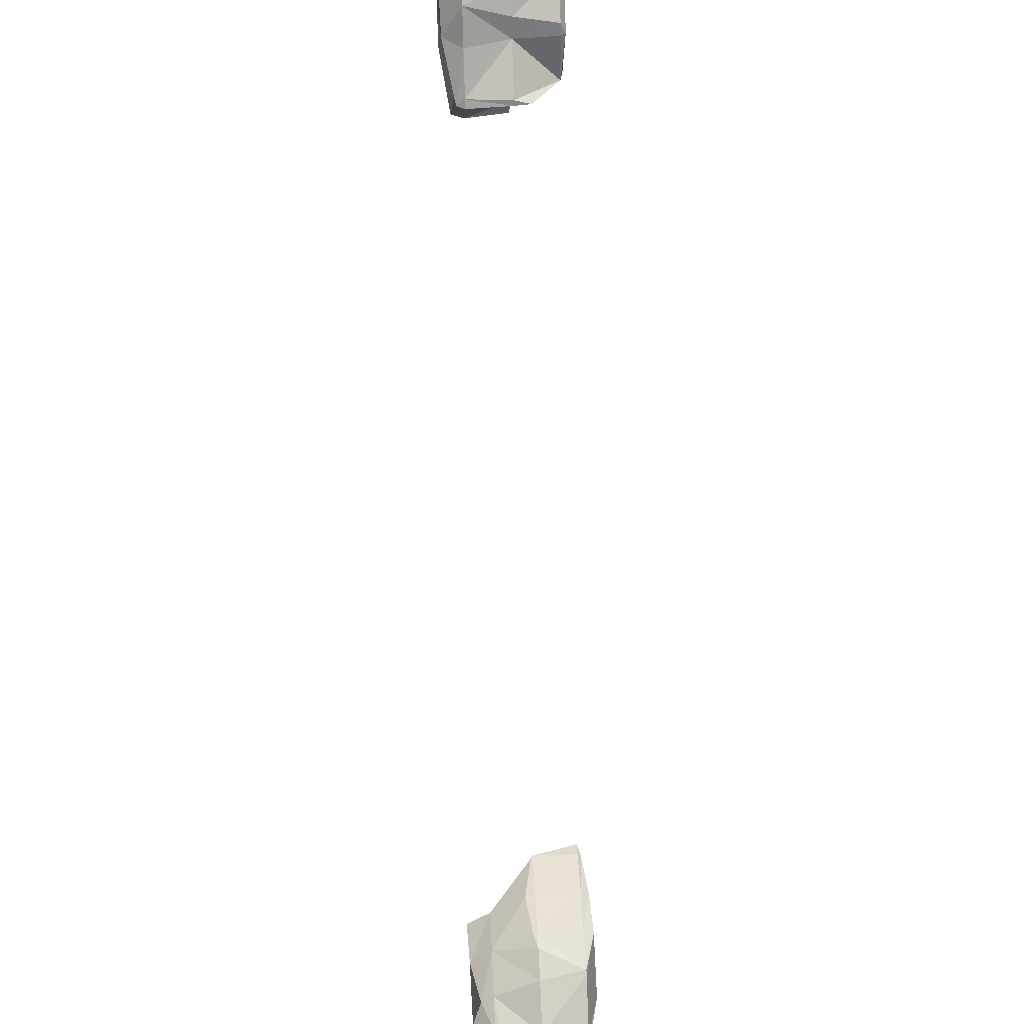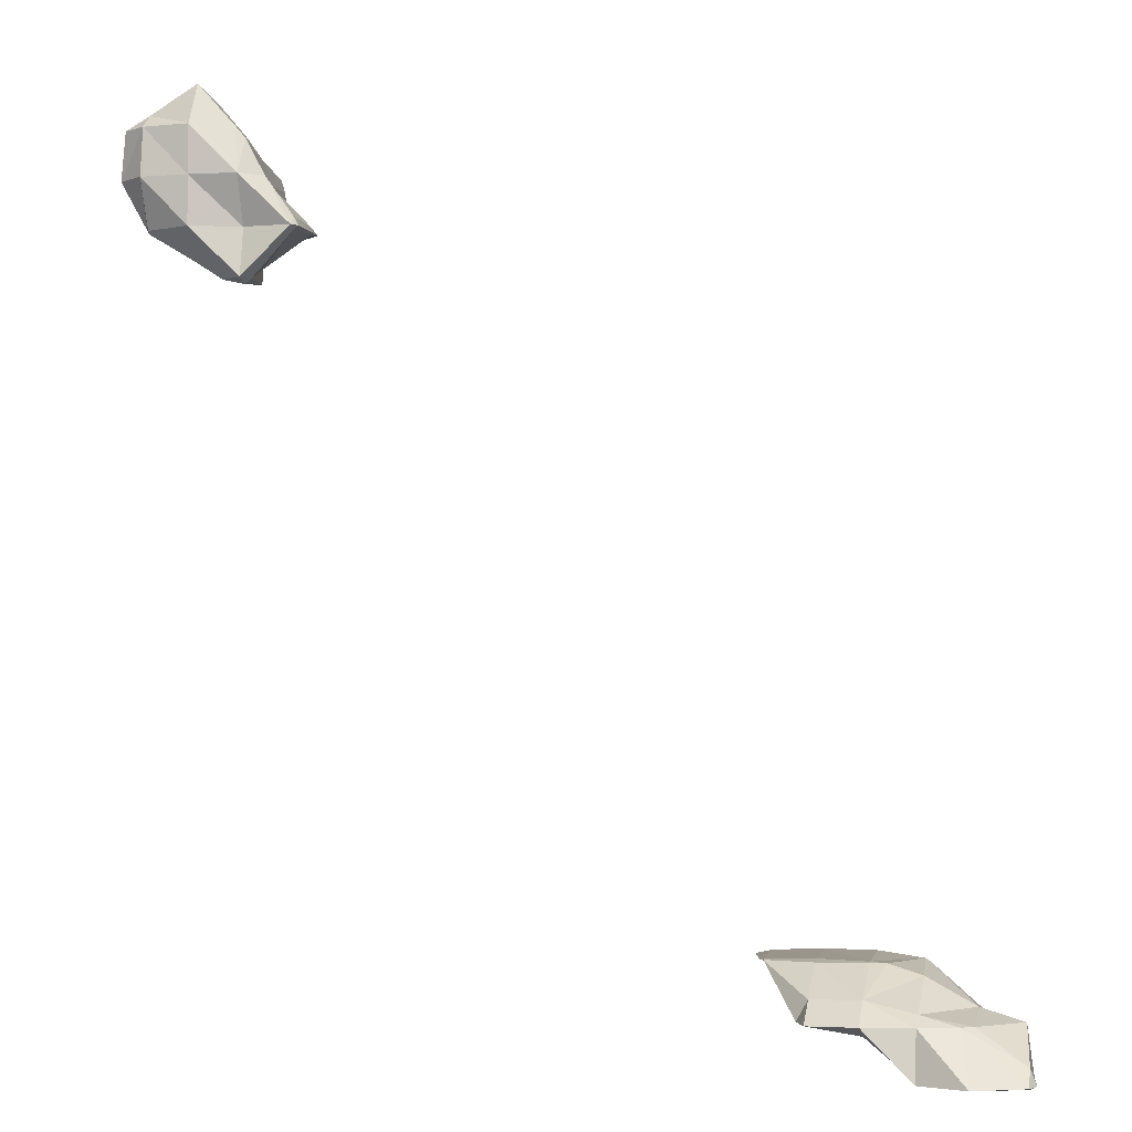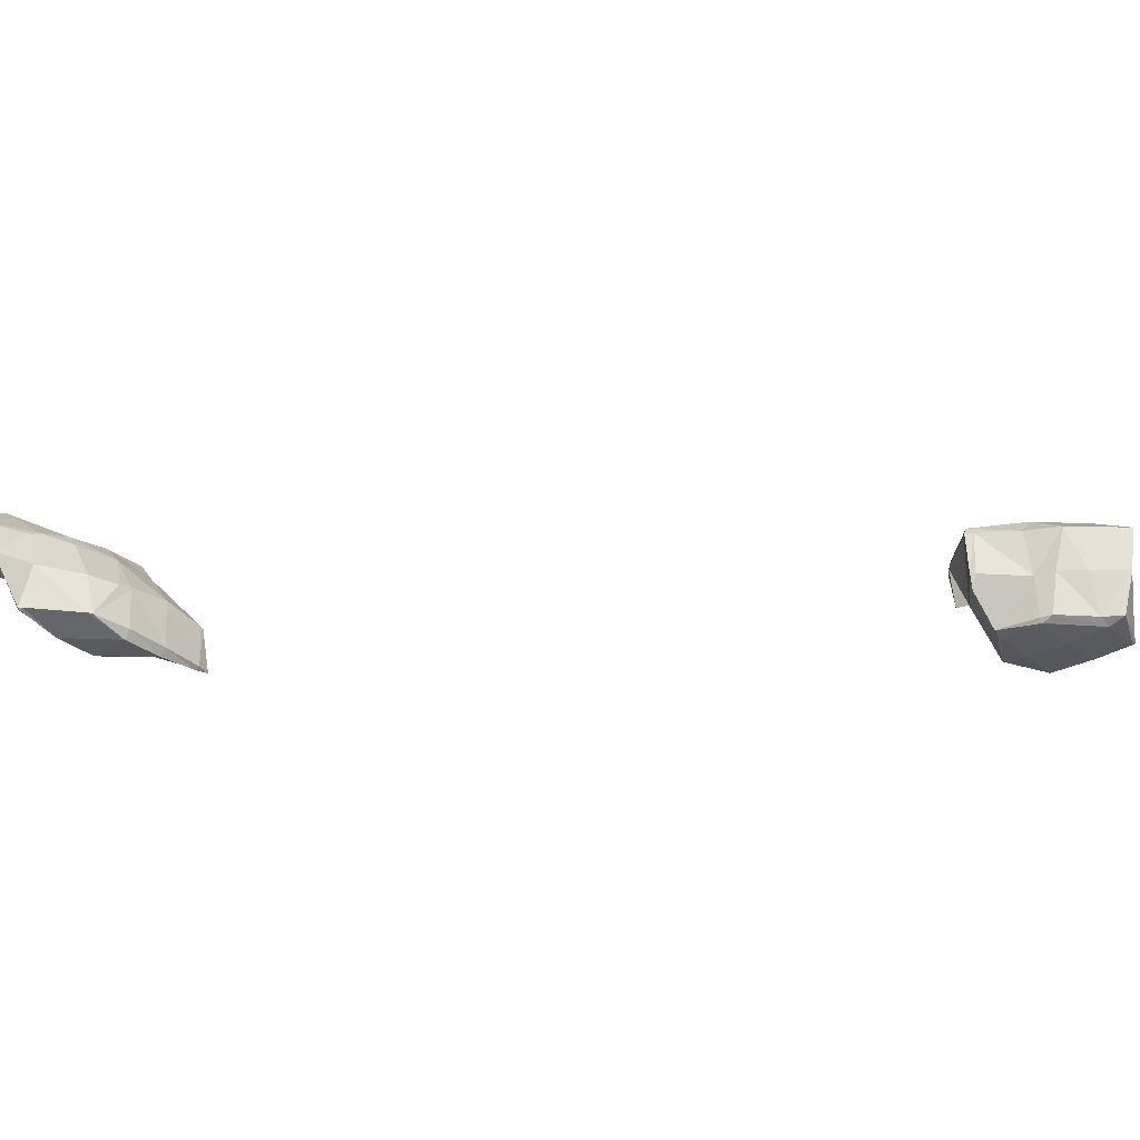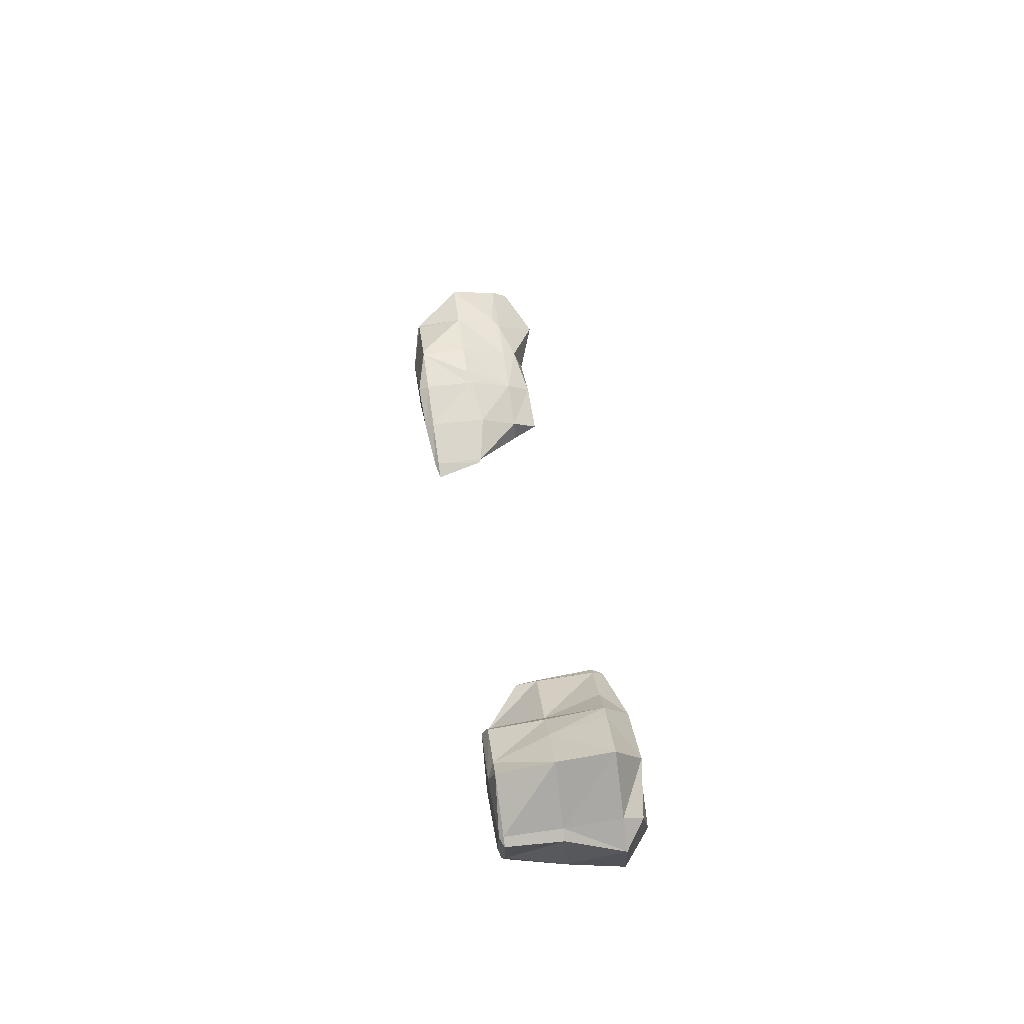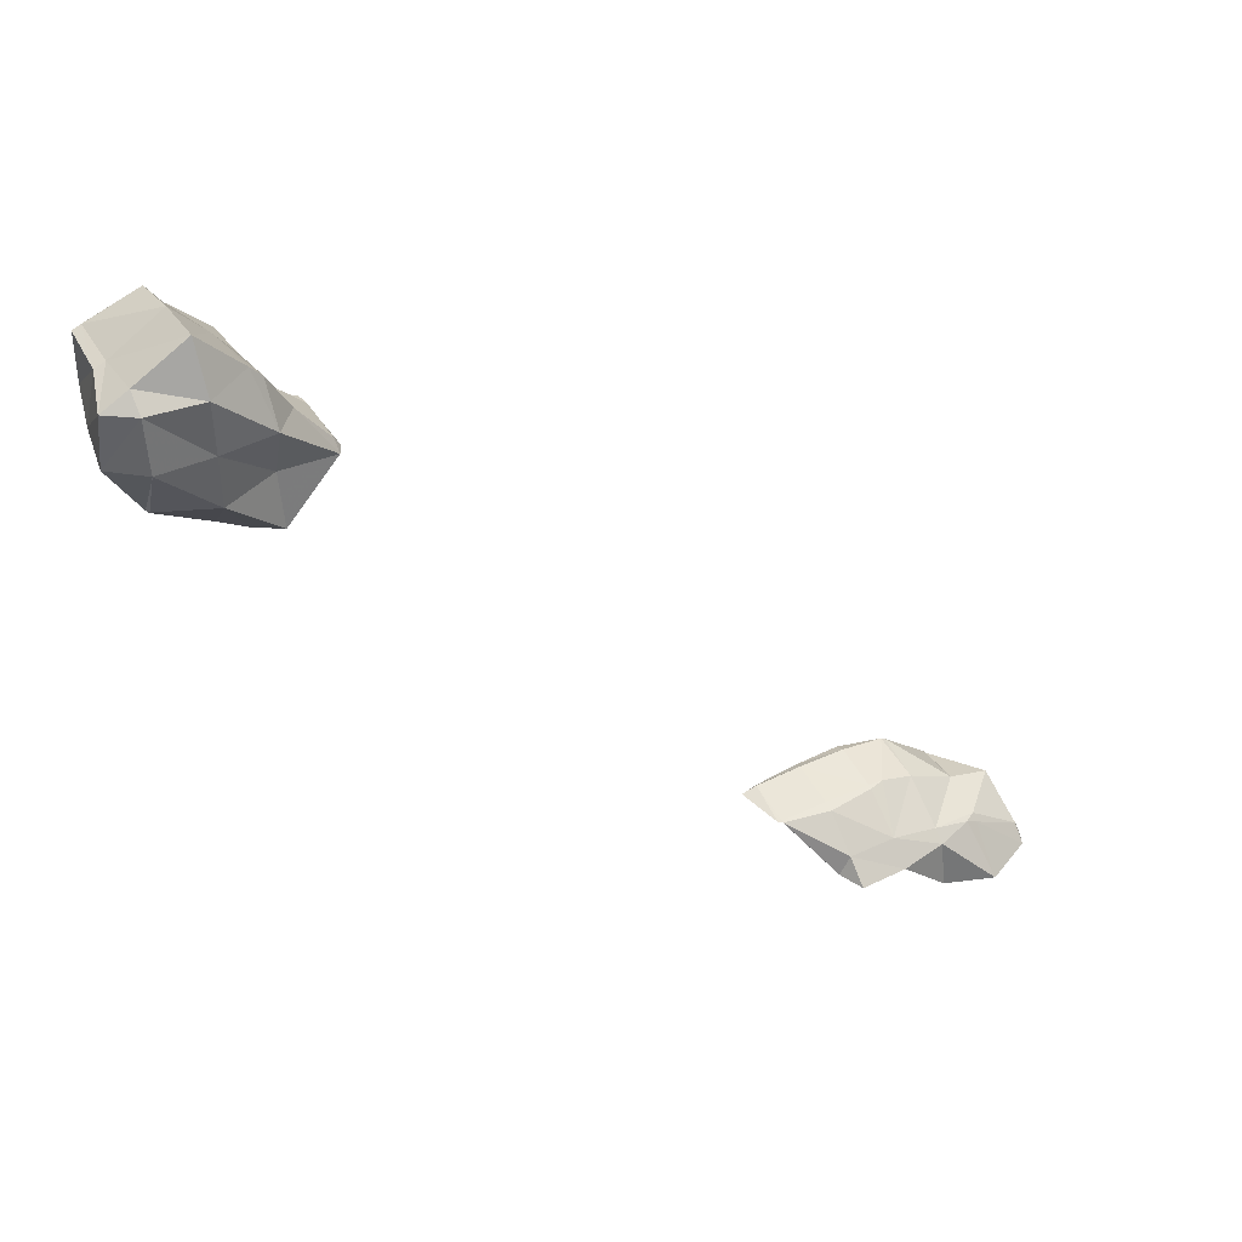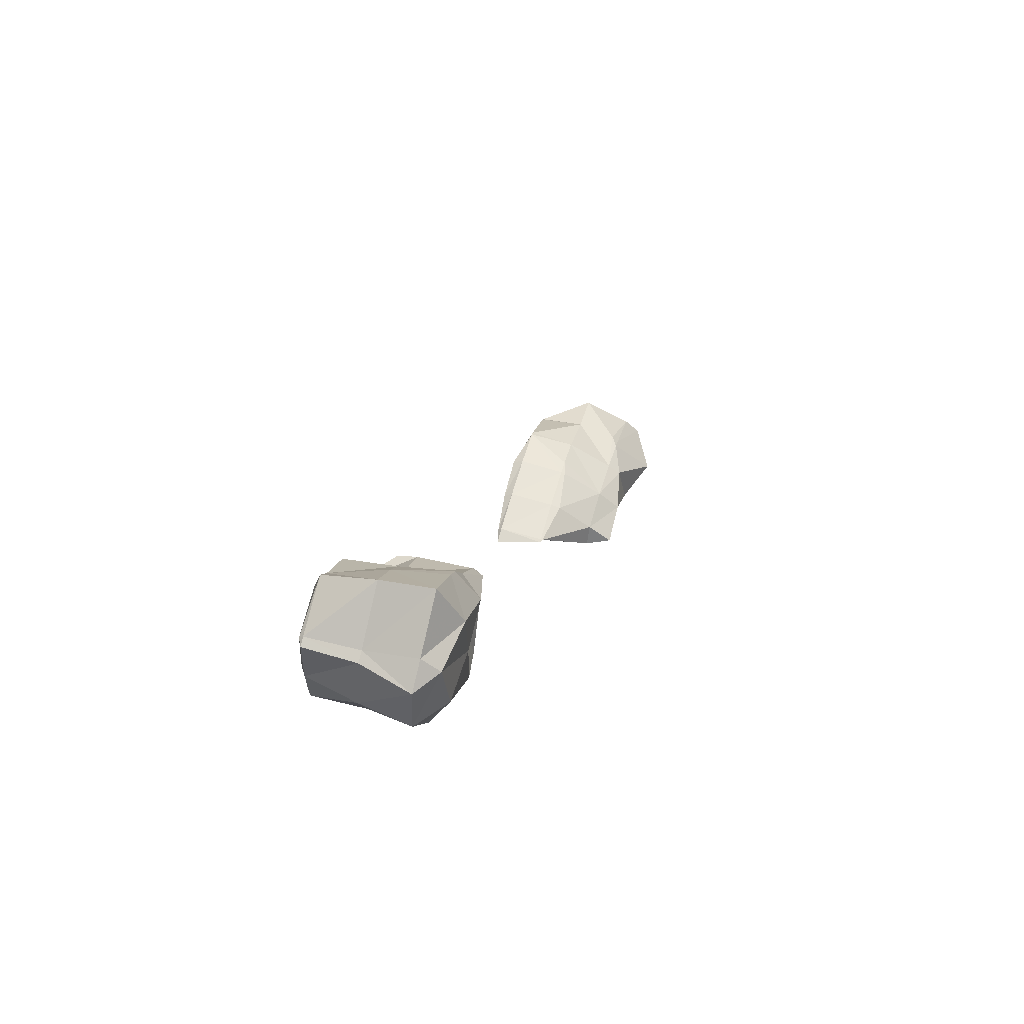
<metadata>
{"format":"obj","ext":"obj","renderer":"f3d","projection":"perspective","resolution":1024,"background":"white","views":[{"elev":47.8,"azim":87.3,"up":"+Y"},{"elev":-1.8,"azim":14.4,"up":"+Y"},{"elev":-32.7,"azim":130.1,"up":"+Z"},{"elev":72.6,"azim":-97.9,"up":"+Y"},{"elev":43.8,"azim":-28.3,"up":"+Y"},{"elev":58.8,"azim":-74.8,"up":"+Y"}]}
</metadata>
<code>
v 0.8162 1.875 0.2344
v 0.8203 1.868 0.2344
v 0.8203 1.875 0.2287
v 0.8176 1.875 0.3516
v 0.8203 1.871 0.3516
v 0.8158 1.875 0.4688
v 0.8203 1.868 0.4688
v 0.8203 1.875 0.477
v 0.7993 1.992 0.2344
v 0.8203 1.992 0.2217
v 0.7701 1.992 0.3516
v 0.7491 1.992 0.4688
v 0.8203 1.992 0.5247
v 0.8013 2.109 0.2344
v 0.8203 2.109 0.2255
v 0.7965 2.109 0.3516
v 0.7599 2.109 0.4688
v 0.8203 2.109 0.5098
v 0.8203 2.117 0.2344
v 0.8203 2.119 0.3516
v 0.8203 2.143 0.4688
v 0.9375 1.809 0.2344
v 0.9375 1.875 0.2234
v 0.9375 1.835 0.3516
v 0.9375 1.798 0.4688
v 0.9375 1.875 0.5269
v 0.9375 1.992 0.2168
v 0.9375 1.992 0.5276
v 0.9375 2.109 0.2199
v 0.9375 2.109 0.524
v 0.9375 2.157 0.2344
v 0.9375 2.192 0.3516
v 0.9375 2.212 0.4688
v 1 1.758 0.4688
v 1.055 1.745 0.4688
v 1.055 1.758 0.3594
v 1.055 1.758 0.5024
v 1.055 1.866 0.2344
v 1.055 1.875 0.2281
v 1.055 1.796 0.3516
v 1.055 1.875 0.4808
v 1.055 1.992 0.2217
v 1.055 1.992 0.5206
v 1.055 2.023 0.2344
v 0.9695 2.109 0.2344
v 1.055 2.046 0.3516
v 1.01 2.109 0.3516
v 1.055 2.081 0.4688
v 1.03 2.109 0.4688
v 1.071 1.758 0.4688
v 1.082 1.875 0.2344
v 1.172 1.875 0.3084
v 1.172 1.871 0.3516
v 1.172 1.866 0.4688
v 1.172 1.875 0.4904
v 1.063 1.992 0.2344
v 1.172 1.888 0.3516
v 1.07 1.992 0.3516
v 1.172 1.895 0.4688
v 1.102 1.992 0.4688
v 1.177 1.875 0.3516
v 1.183 1.875 0.4688
v 2.188 0.2344 0.2344
v 2.227 0.2265 0.2344
v 2.227 0.2344 0.2253
v 2.217 0.2344 0.3516
v 2.227 0.2326 0.3516
v 2.227 0.2344 0.3564
v 2.227 0.2436 0.2344
v 2.227 0.2354 0.3516
v 2.317 0.1172 0.4688
v 2.344 0.1077 0.4688
v 2.344 0.1172 0.3649
v 2.344 0.1172 0.5299
v 2.344 0.1876 0.2344
v 2.344 0.2344 0.2125
v 2.344 0.1455 0.3516
v 2.344 0.1654 0.4688
v 2.344 0.2344 0.3773
v 2.344 0.2492 0.2344
v 2.344 0.24 0.3516
v 2.393 0.1172 0.2344
v 2.461 0.09438 0.2344
v 2.461 0.1172 0.2075
v 2.351 0.1172 0.3516
v 2.461 0.0876 0.3516
v 2.461 0.09065 0.4688
v 2.461 0.1172 0.526
v 2.461 0.2344 0.2082
v 2.461 0.1682 0.4688
v 2.461 0.2344 0.362
v 2.461 0.2488 0.2344
v 2.461 0.2368 0.3516
v 2.572 0 0.4688
v 2.578 -0.002787 0.4688
v 2.578 0 0.4556
v 2.578 0 0.5232
v 2.578 0.09005 0.2344
v 2.578 0.1172 0.2054
v 2.578 0.0707 0.3516
v 2.578 0.1172 0.5013
v 2.578 0.2279 0.2344
v 2.567 0.2344 0.2344
v 2.578 0.2098 0.3516
v 2.498 0.2344 0.3516
v 2.578 0.1414 0.4688
v 2.695 -0.01171 0.4688
v 2.695 0 0.3848
v 2.695 0 0.5651
v 2.695 0.1094 0.2344
v 2.695 0.1172 0.2297
v 2.695 0.03672 0.3516
v 2.668 0.1172 0.4688
v 2.695 0.1172 0.4517
v 2.695 0.102 0.4688
v 2.695 0.1261 0.2344
v 2.695 0.1469 0.3516
v 2.812 -0.007277 0.4688
v 2.812 0 0.3551
v 2.812 0 0.5057
v 2.703 0.1172 0.2344
v 2.797 0.1172 0.3516
v 2.812 0.03765 0.4688
v 2.827 0 0.4688
f 3 2 1
f 5 4 1
f 5 1 2
f 7 6 4
f 7 4 5
f 8 6 7
f 3 1 9
f 3 9 10
f 11 1 4
f 9 1 11
f 12 4 6
f 11 4 12
f 6 8 13
f 6 13 12
f 10 9 14
f 10 14 15
f 16 9 11
f 14 9 16
f 17 11 12
f 16 11 17
f 12 13 18
f 12 18 17
f 19 15 14
f 19 14 16
f 19 16 20
f 20 16 17
f 20 17 21
f 21 17 18
f 23 22 2
f 23 2 3
f 2 24 5
f 22 24 2
f 5 25 7
f 24 25 5
f 8 7 25
f 8 25 26
f 10 23 3
f 10 27 23
f 26 13 8
f 28 13 26
f 15 27 10
f 15 29 27
f 28 18 13
f 30 18 28
f 31 29 15
f 31 15 19
f 32 19 20
f 32 31 19
f 33 20 21
f 33 32 20
f 21 18 30
f 21 30 33
f 36 35 34
f 37 34 35
f 39 38 22
f 39 22 23
f 22 40 24
f 38 40 22
f 34 25 36
f 25 40 36
f 25 24 40
f 26 25 34
f 37 26 34
f 41 26 37
f 27 39 23
f 27 42 39
f 41 28 26
f 43 28 41
f 29 45 44
f 42 29 44
f 27 29 42
f 47 46 45
f 45 46 44
f 49 48 47
f 47 48 46
f 43 48 49
f 30 43 49
f 28 43 30
f 31 45 29
f 45 31 32
f 45 32 47
f 47 32 33
f 47 33 49
f 49 33 30
f 36 50 35
f 50 37 35
f 39 51 38
f 38 51 52
f 53 38 52
f 40 38 53
f 36 40 50
f 40 54 50
f 40 53 54
f 37 50 54
f 55 37 54
f 41 37 55
f 42 56 51
f 42 51 39
f 52 51 57
f 51 58 57
f 51 56 58
f 60 59 58
f 58 59 57
f 55 59 60
f 43 55 60
f 41 55 43
f 44 56 42
f 56 44 46
f 56 46 58
f 58 46 48
f 58 48 60
f 60 48 43
f 52 61 53
f 62 54 53
f 62 53 61
f 62 55 54
f 57 61 52
f 61 57 59
f 61 59 62
f 62 59 55
f 65 64 63
f 67 66 63
f 67 63 64
f 68 66 67
f 69 65 63
f 69 63 66
f 69 66 70
f 70 66 68
f 73 72 71
f 74 71 72
f 76 75 64
f 76 64 65
f 64 77 67
f 75 77 64
f 77 73 67
f 71 67 73
f 67 71 68
f 78 68 71
f 68 78 79
f 78 71 74
f 80 76 65
f 80 65 69
f 81 69 70
f 81 80 69
f 70 68 79
f 70 79 81
f 84 83 82
f 86 85 82
f 86 82 83
f 72 73 85
f 86 72 85
f 87 72 86
f 74 72 87
f 74 87 88
f 84 82 75
f 76 84 75
f 89 84 76
f 75 82 77
f 77 82 85
f 85 73 77
f 91 79 90
f 78 90 79
f 78 74 88
f 78 88 90
f 92 89 76
f 92 76 80
f 93 80 81
f 93 92 80
f 81 79 91
f 81 91 93
f 96 95 94
f 97 94 95
f 99 98 83
f 99 83 84
f 83 100 86
f 98 100 83
f 94 87 96
f 87 100 96
f 87 86 100
f 88 87 94
f 97 88 94
f 101 88 97
f 89 103 102
f 99 89 102
f 84 89 99
f 105 104 103
f 103 104 102
f 91 90 105
f 90 104 105
f 90 106 104
f 90 88 101
f 90 101 106
f 92 103 89
f 103 92 93
f 103 93 105
f 105 93 91
f 108 107 95
f 108 95 96
f 97 95 107
f 97 107 109
f 111 110 98
f 111 98 99
f 98 112 100
f 110 112 98
f 115 114 113
f 100 108 96
f 108 100 112
f 109 115 113
f 101 109 113
f 97 109 101
f 116 111 99
f 116 99 102
f 117 102 104
f 117 116 102
f 106 113 114
f 117 106 114
f 104 106 117
f 113 106 101
f 119 118 107
f 119 107 108
f 109 107 118
f 109 118 120
f 111 121 110
f 122 112 110
f 122 110 121
f 123 114 115
f 114 123 122
f 119 122 123
f 122 119 112
f 108 112 119
f 115 109 120
f 115 120 123
f 116 121 111
f 121 116 117
f 121 117 122
f 122 117 114
f 119 124 118
f 124 120 118
f 123 124 119
f 124 123 120

</code>
